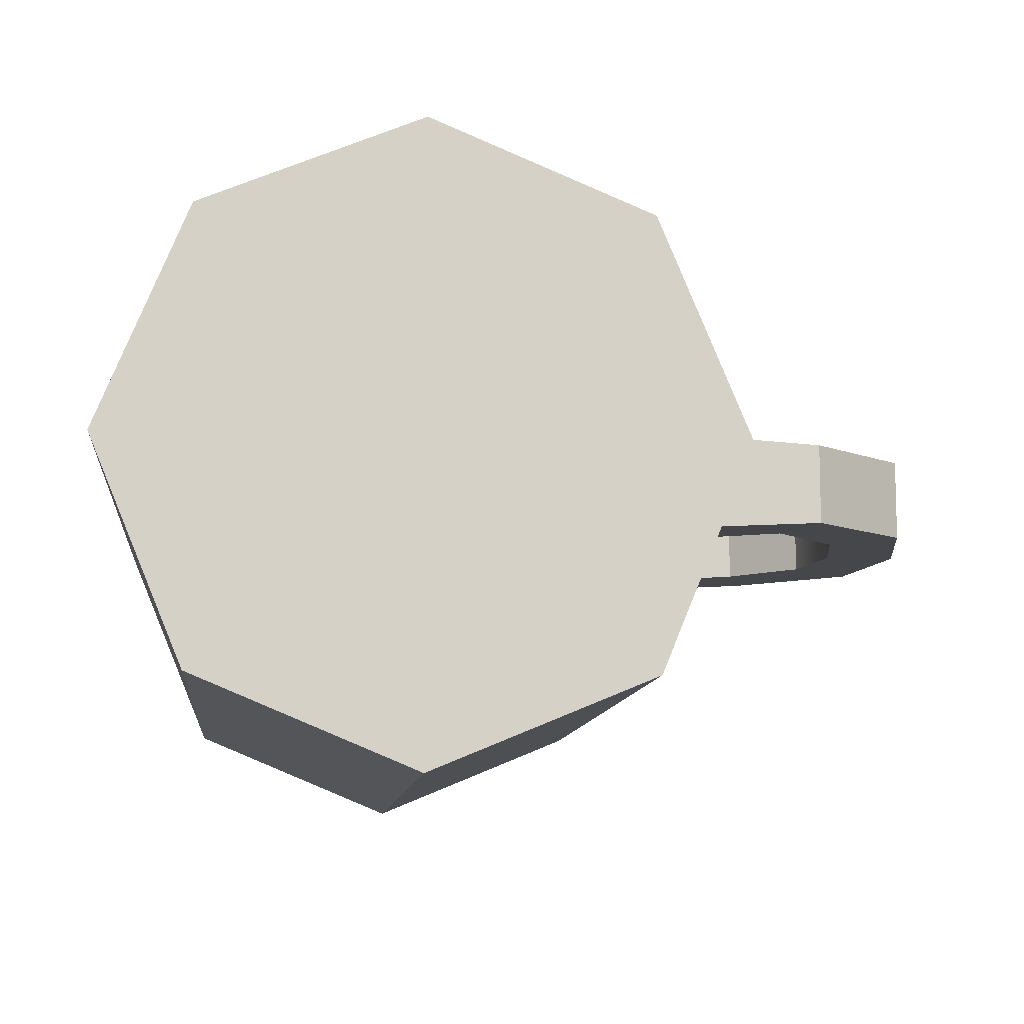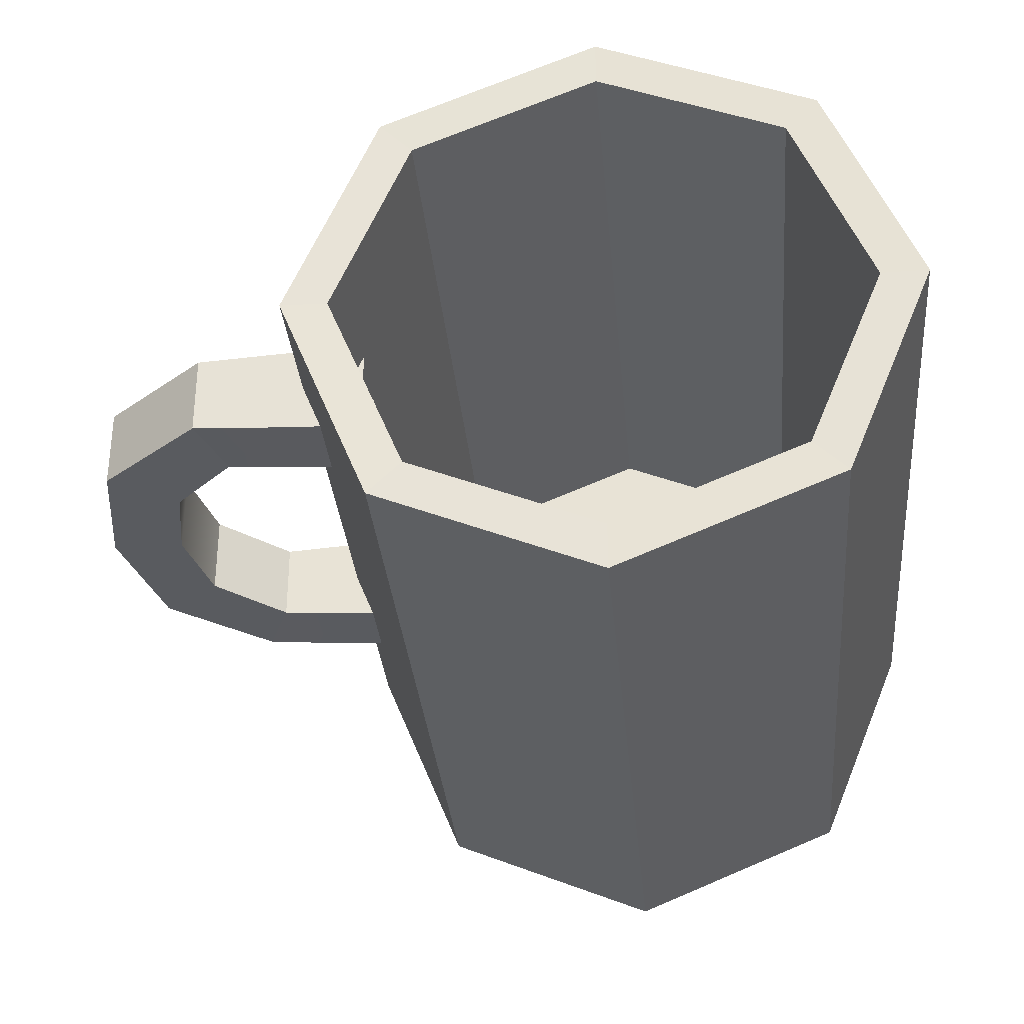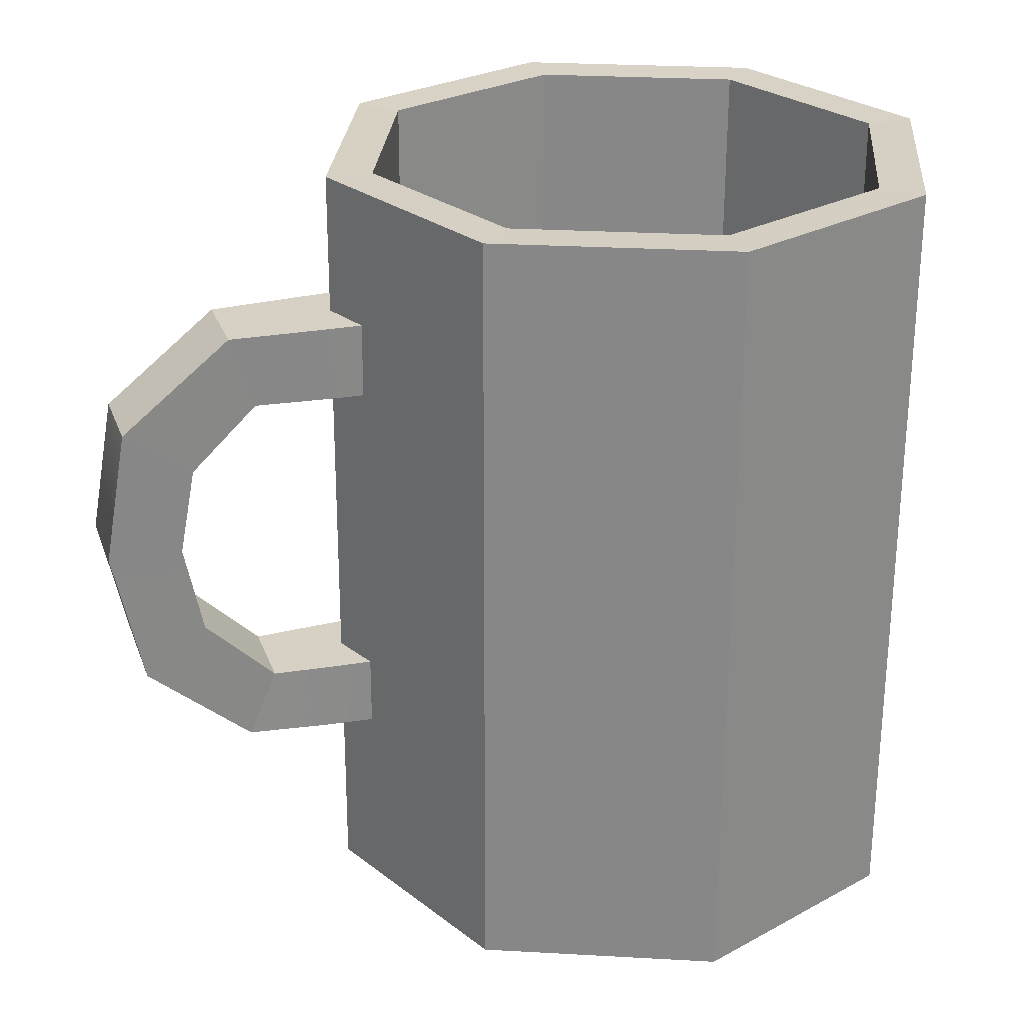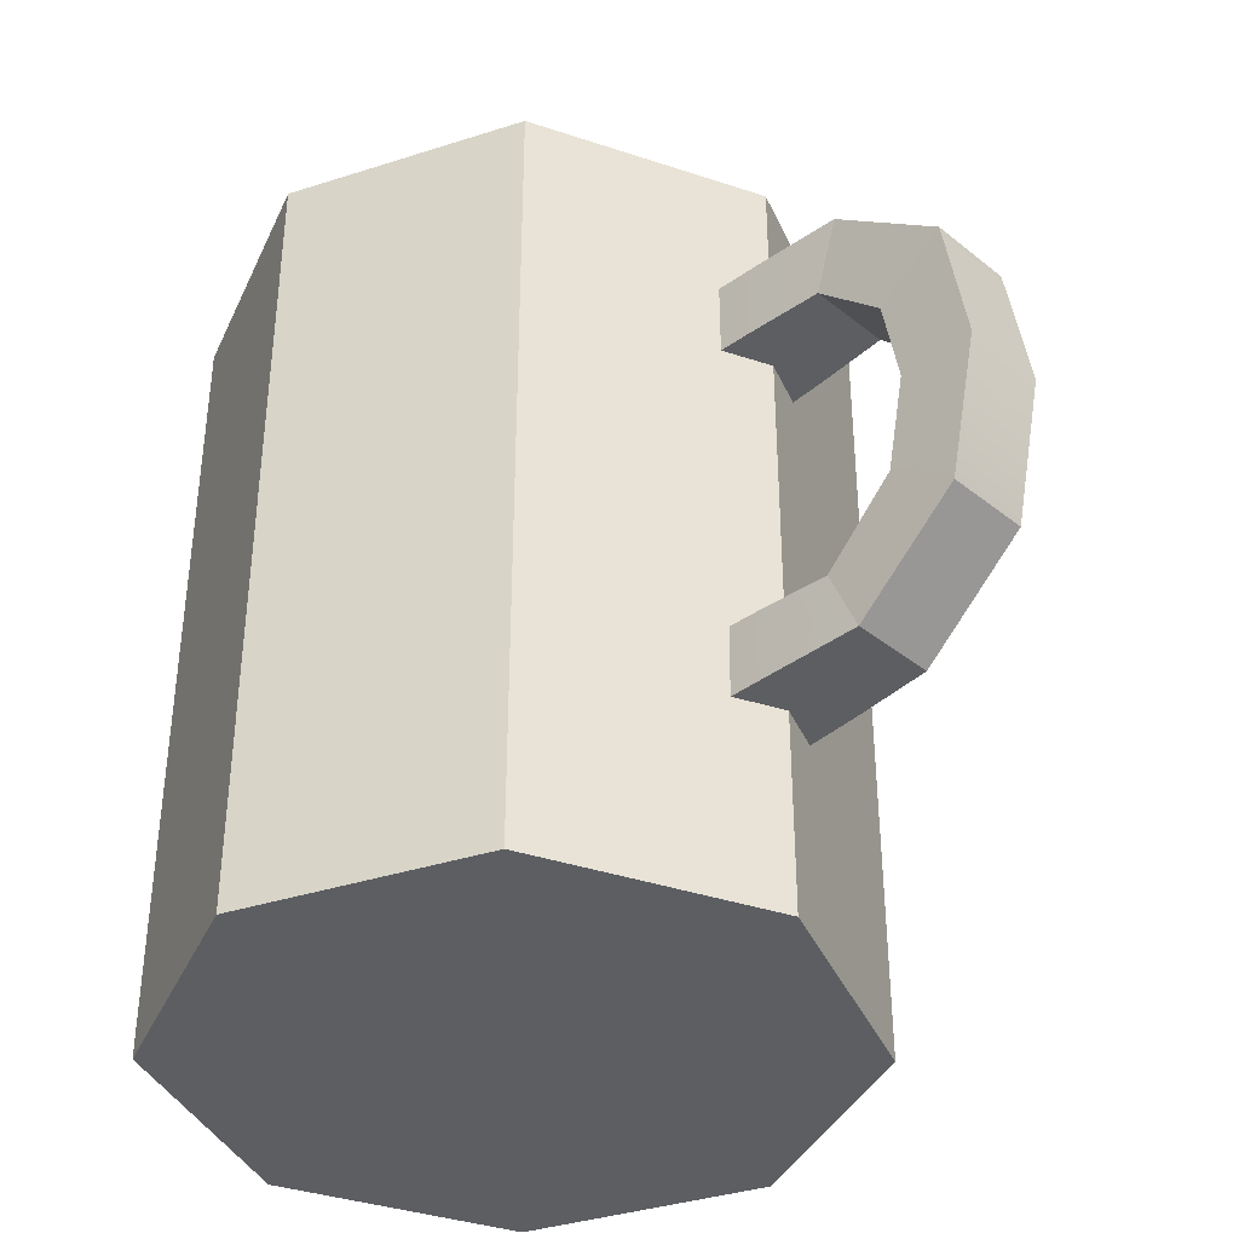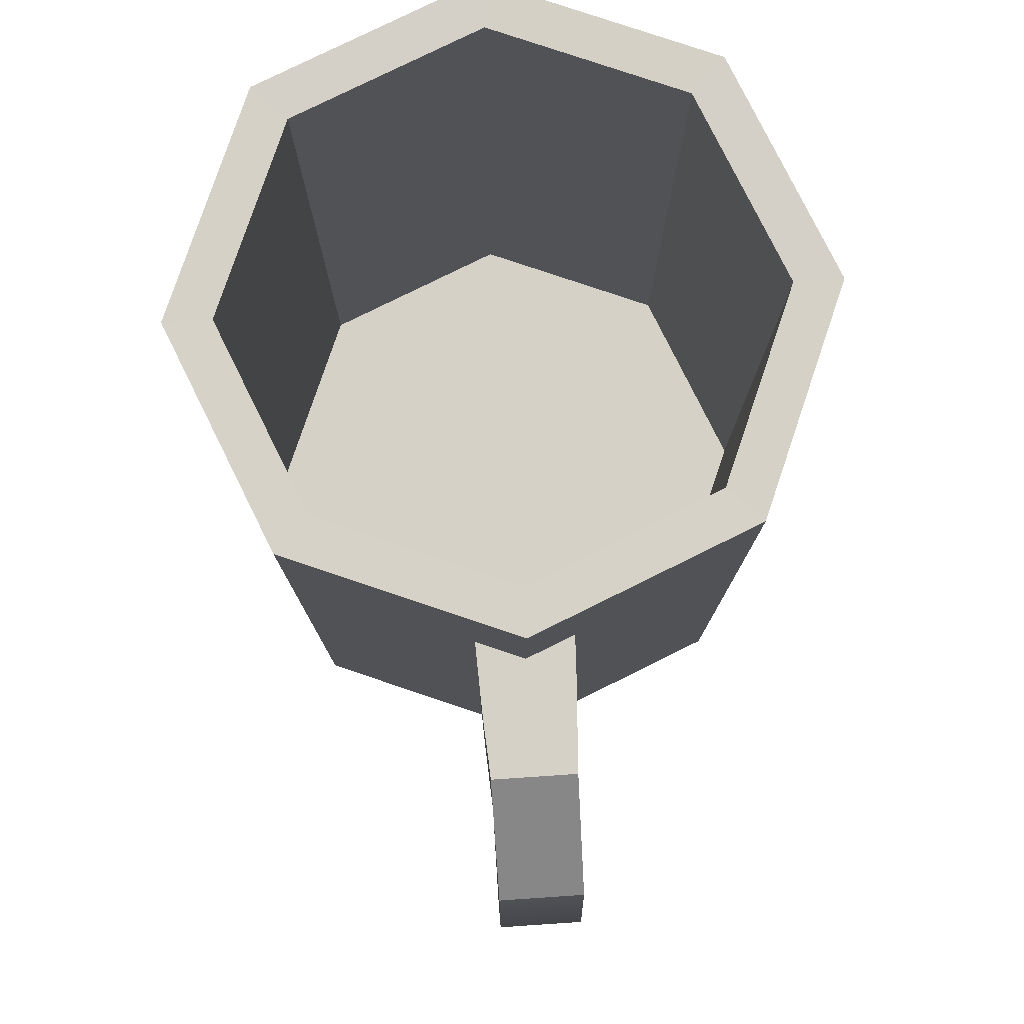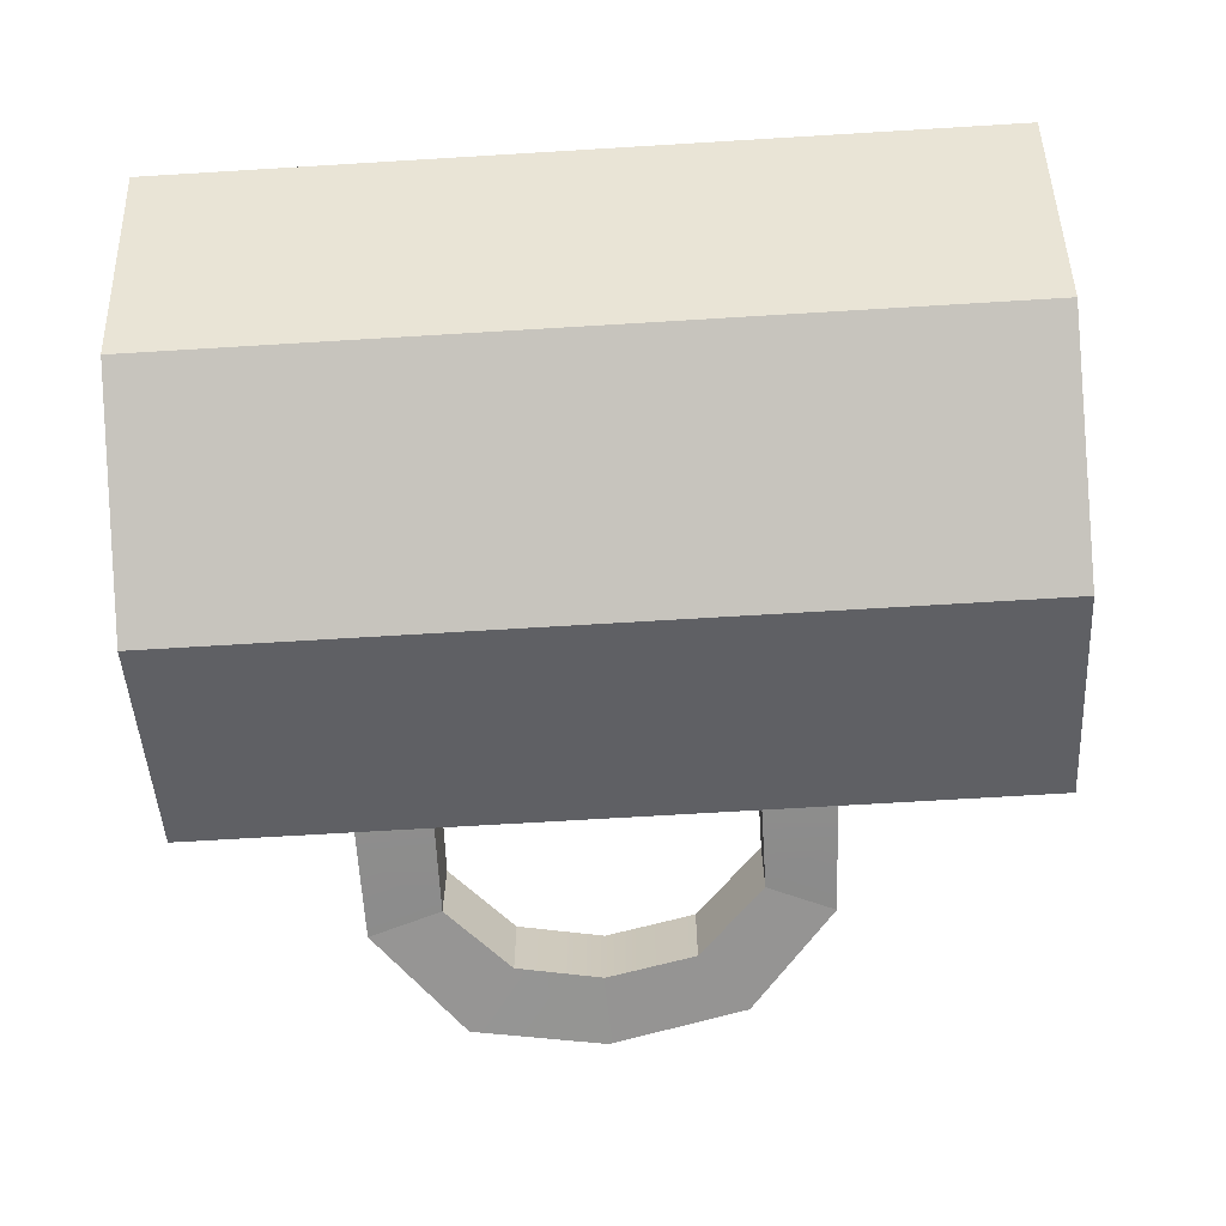
<metadata>
{"format":"obj","ext":"obj","renderer":"f3d","projection":"perspective","resolution":1024,"background":"white","views":[{"elev":-10.0,"azim":-5.8,"up":"+Z"},{"elev":-32.4,"azim":-174.7,"up":"+Z"},{"elev":26.7,"azim":162.2,"up":"+Y"},{"elev":-37.9,"azim":44.6,"up":"+Y"},{"elev":79.2,"azim":86.1,"up":"+Y"},{"elev":-67.4,"azim":-86.4,"up":"+Z"}]}
</metadata>
<code>
g default
v 1.508 5.433 1.518
v 2.15 0.03075 0.001921
v 2.138 5.432 -0.005468
v 1.519 0.03184 1.525
v -0.01222 5.431 2.148
v -0.000606 0.02965 2.155
v -1.531 5.427 1.516
v -1.52 0.02535 1.523
v -2.159 5.423 -0.008128
v -2.148 0.02154 -0.00065
v -1.529 5.422 -1.531
v -1.517 0.02046 -1.524
v -0.009121 5.424 -2.161
v 0.002448 0.02265 -2.154
v 1.51 5.428 -1.529
v 1.522 0.02694 -1.522
v 1.28 5.426 1.289
v 1.816 5.425 -0.005639
v -0.01195 5.424 1.824
v -1.303 5.42 1.287
v -1.837 5.417 -0.007921
v -1.301 5.416 -1.302
v -0.009287 5.418 -1.838
v 1.282 5.422 -1.301
v 1.827 0.4652 0.001068
v 1.293 0.462 -1.294
v 0.001383 0.4583 -1.832
v -1.291 0.4564 -1.296
v -1.827 0.4574 -0.001018
v -1.293 0.4606 1.294
v -0.00148 0.4643 1.832
v 1.291 0.4662 1.296
v 1.717 4.478 -0.3481
v 2.749 3.964 -0.2885
v 1.719 3.959 -0.3466
v 2.908 4.468 -0.2905
v 1.717 4.478 0.3304
v 3.663 3.862 -0.2902
v 3.203 3.53 -0.2869
v 2.908 4.468 0.2754
v 2.748 3.964 0.275
v 1.718 3.959 0.3319
v 3.663 3.863 0.2732
v 3.202 3.53 0.2766
v 3.188 2.315 -0.2833
v 3.618 1.992 -0.277
v 2.707 1.851 -0.2821
v 3.187 2.315 0.2802
v 3.617 1.992 0.2864
v 2.707 1.851 0.2813
v 2.904 1.392 -0.2796
v 1.718 1.851 0.3381
v 1.719 1.851 -0.3404
v 2.903 1.392 0.2838
v 1.72 1.356 0.3396
v 1.72 1.356 -0.339
v 3.313 2.938 0.2788
v 3.313 2.937 -0.2847
v 3.822 2.944 -0.2831
v 3.821 2.944 0.2803
v 1.774 4.478 0.3273
v 1.774 4.477 -0.3449
v 1.767 3.96 -0.3434
v 1.766 3.96 0.3287
v 1.785 1.852 0.3334
v 1.786 1.851 -0.3357
v 1.803 1.359 -0.3342
v 1.802 1.359 0.335
v 2.15 0.1276 0.001789
v 1.519 0.1287 1.525
v -0.000816 0.1265 2.155
v -1.52 0.1222 1.523
v -2.148 0.1184 -0.000785
v -1.518 0.1173 -1.524
v 0.002248 0.1195 -2.154
v 1.521 0.1238 -1.522
v 1.508 5.257 1.518
v 2.139 5.256 -0.005232
v 1.51 5.252 -1.529
v -0.008739 5.248 -2.161
v -1.529 5.246 -1.531
v -2.159 5.247 -0.007892
v -1.531 5.251 1.516
v -0.01184 5.255 2.148
v -1.301 5.254 -1.302
v -0.008947 5.256 -1.838
v 1.282 5.259 -1.3
v 1.816 5.263 -0.005421
v 1.28 5.264 1.289
v -0.0116 5.262 1.825
v -1.303 5.258 1.288
v -1.837 5.255 -0.0077
v -1.828 0.8898 -0.001619
v -1.292 0.8889 -1.297
v 0.000461 0.8908 -1.832
v 1.292 0.8944 -1.295
v 1.826 0.8977 0.000483
v 1.29 0.8986 1.295
v -0.002396 0.8967 1.831
v -1.294 0.8931 1.294
v 1.675 0.4649 0.000976
v 1.183 0.4658 1.188
v 1.185 0.4619 -1.187
v 0.001271 0.4586 -1.679
v -1.183 0.4568 -1.188
v -1.675 0.4577 -0.000926
v -1.185 0.4607 1.187
v -0.001369 0.464 1.679
v 0 0.4613 -0
v 0.002347 0.02288 -2.01
v -1.416 0.02084 -1.422
v 1.42 0.02688 -1.42
v 2.006 0.03044 0.001835
v 1.418 0.03146 1.423
v -0.00051 0.02942 2.012
v -1.418 0.02541 1.422
v -2.005 0.02185 -0.000572
v 0.001716 0.02435 -1.105
v -0.7785 0.02323 -0.7819
v 0.7815 0.02655 -0.7809
v 1.104 0.0285 0.00129
v 0.7803 0.02907 0.7832
v 0.00014 0.02795 1.107
v -0.7796 0.02574 0.7822
v -1.102 0.02378 -2.6e-05
v 0.000928 0.02615 0.000637
v 2.293 4.473 0.3089
v 2.293 4.473 -0.3248
v 2.231 3.96 -0.3231
v 2.23 3.96 0.3097
v 2.277 1.85 0.3114
v 2.277 1.85 -0.3123
v 2.372 1.372 -0.3104
v 2.371 1.372 0.3134
v 1.928 4.476 0.3218
v 1.929 4.476 -0.3389
v 1.905 3.96 -0.3373
v 1.904 3.96 0.323
v 1.951 1.851 0.326
v 1.951 1.851 -0.3278
v 1.995 1.363 -0.3261
v 1.994 1.363 0.3277
v -0.009322 4.086 2.15
v 1.51 4.088 1.52
v 2.141 4.087 -0.003631
v 1.513 4.083 -1.527
v -0.006237 4.079 -2.159
v -1.526 4.076 -1.529
v -2.157 4.077 -0.006271
v -1.528 4.081 1.518
v -0.003497 1.374 2.153
v 1.516 1.376 1.523
v 2.147 1.375 7.9e-05
v 1.519 1.371 -1.524
v -0.000432 1.367 -2.156
v -1.52 1.365 -1.526
v -2.151 1.366 -0.002512
v -1.522 1.37 1.521
g cup1
f 2 69 70 4
f 4 70 71 6
f 6 71 72 8
f 8 72 73 10
f 10 73 74 12
f 12 74 75 14
f 14 75 76 16
f 16 76 69 2
f 3 18 17 1
f 1 17 19 5
f 5 19 20 7
f 7 20 21 9
f 9 21 22 11
f 11 22 23 13
f 13 23 24 15
f 15 24 18 3
f 87 88 18 24
f 86 87 24 23
f 85 86 23 22
f 92 85 22 21
f 91 92 21 20
f 90 91 20 19
f 89 90 19 17
f 88 89 17 18
f 63 35 33 62
f 62 33 37 61
f 34 36 38 39
f 38 36 40 43
f 64 61 37 42
f 43 40 41 44
f 42 35 63 64
f 59 60 49 46
f 58 59 46 45
f 44 41 34 39
f 57 58 45 48
f 60 57 48 49
f 47 45 46 51
f 50 48 45 47
f 49 48 50 54
f 51 46 49 54
f 52 65 66 53
f 68 65 52 55
f 68 55 56 67
f 66 67 56 53
f 44 39 58 57
f 39 38 59 58
f 38 43 60 59
f 43 44 57 60
f 136 62 61 135
f 137 63 62 136
f 64 63 137 138
f 138 135 61 64
f 65 139 140 66
f 140 141 67 66
f 142 68 67 141
f 142 139 65 68
f 78 3 1 77
f 84 77 1 5
f 83 84 5 7
f 82 83 7 9
f 81 82 9 11
f 80 81 11 13
f 79 80 13 15
f 78 79 15 3
f 145 78 77 144
f 145 146 79 78
f 146 147 80 79
f 147 148 81 80
f 148 149 82 81
f 149 150 83 82
f 150 143 84 83
f 143 144 77 84
f 94 95 86 85
f 95 96 87 86
f 96 97 88 87
f 97 98 89 88
f 98 99 90 89
f 99 100 91 90
f 100 93 92 91
f 93 94 85 92
f 29 28 94 93
f 28 27 95 94
f 27 26 96 95
f 26 25 97 96
f 25 32 98 97
f 32 31 99 98
f 31 30 100 99
f 30 29 93 100
f 32 25 101 102
f 25 26 103 101
f 26 27 104 103
f 27 28 105 104
f 28 29 106 105
f 29 30 107 106
f 30 31 108 107
f 31 32 102 108
f 102 101 109
f 101 103 109
f 103 104 109
f 104 105 109
f 105 106 109
f 106 107 109
f 107 108 109
f 108 102 109
f 12 14 110 111
f 14 16 112 110
f 16 2 113 112
f 2 4 114 113
f 4 6 115 114
f 6 8 116 115
f 8 10 117 116
f 10 12 111 117
f 111 110 118 119
f 110 112 120 118
f 112 113 121 120
f 113 114 122 121
f 114 115 123 122
f 115 116 124 123
f 116 117 125 124
f 117 111 119 125
f 119 118 126
f 118 120 126
f 120 121 126
f 121 122 126
f 122 123 126
f 123 124 126
f 124 125 126
f 125 119 126
f 36 128 127 40
f 34 129 128 36
f 130 129 34 41
f 41 40 127 130
f 131 50 47 132
f 47 51 133 132
f 54 134 133 51
f 54 50 131 134
f 128 136 135 127
f 129 137 136 128
f 138 137 129 130
f 130 127 135 138
f 139 131 132 140
f 132 133 141 140
f 134 142 141 133
f 134 131 139 142
f 151 152 144 143
f 153 145 144 152
f 153 154 146 145
f 154 155 147 146
f 155 156 148 147
f 156 157 149 148
f 157 158 150 149
f 158 151 143 150
f 71 70 152 151
f 69 153 152 70
f 69 76 154 153
f 76 75 155 154
f 75 74 156 155
f 74 73 157 156
f 73 72 158 157
f 72 71 151 158

</code>
